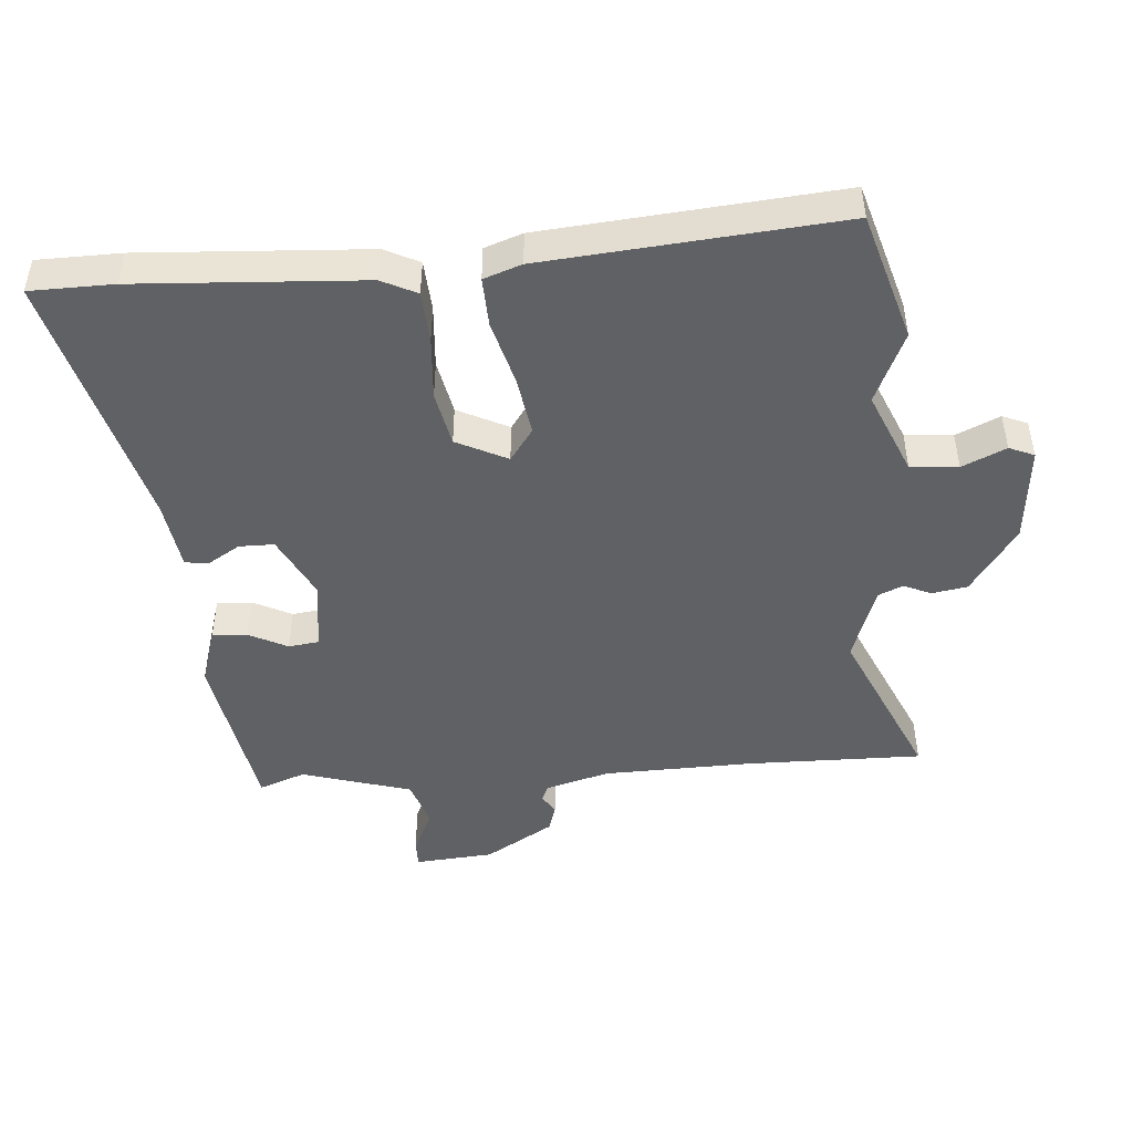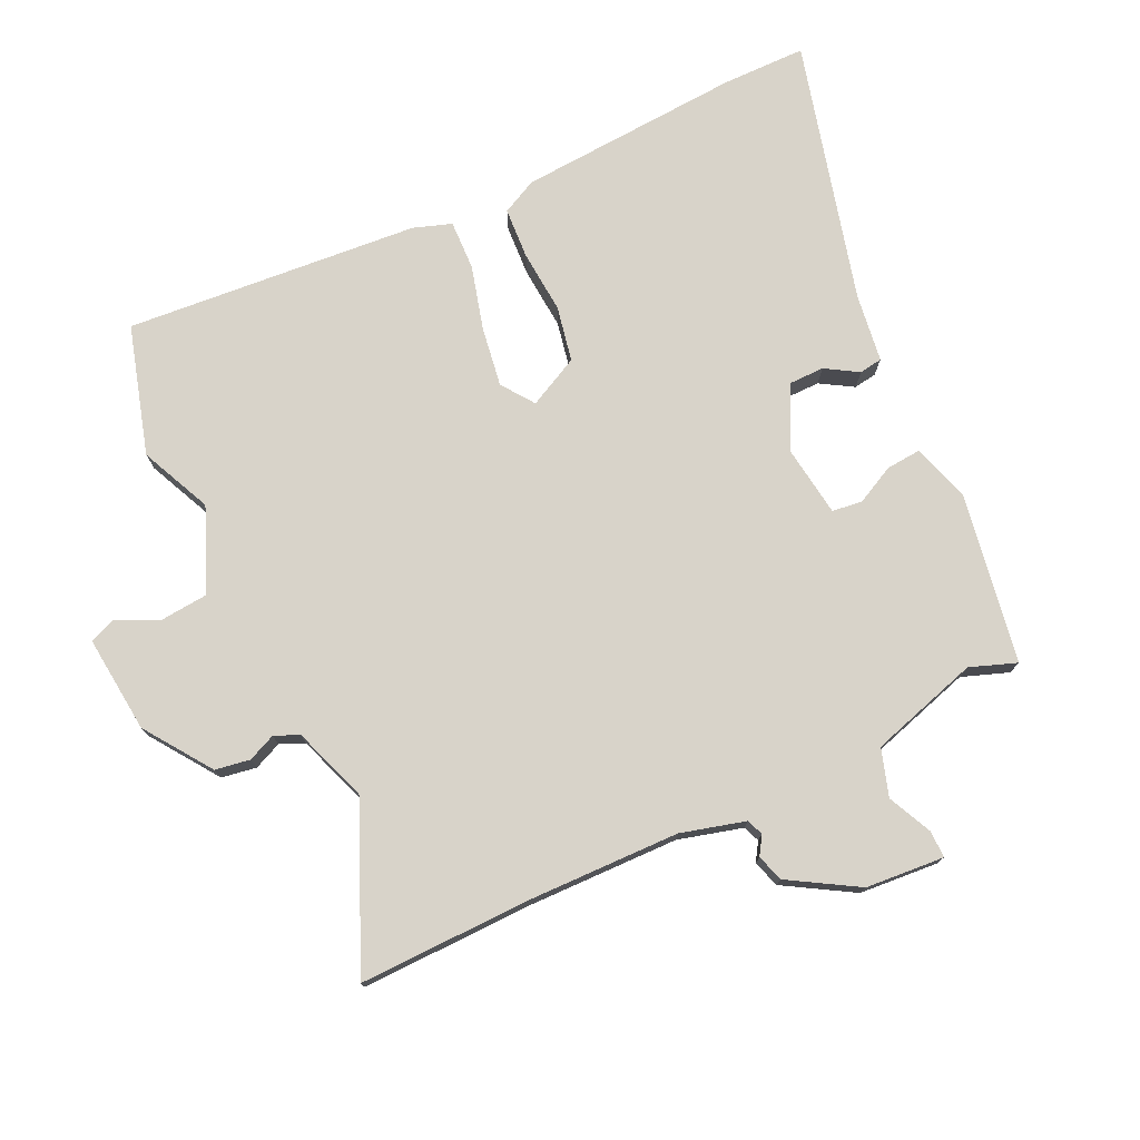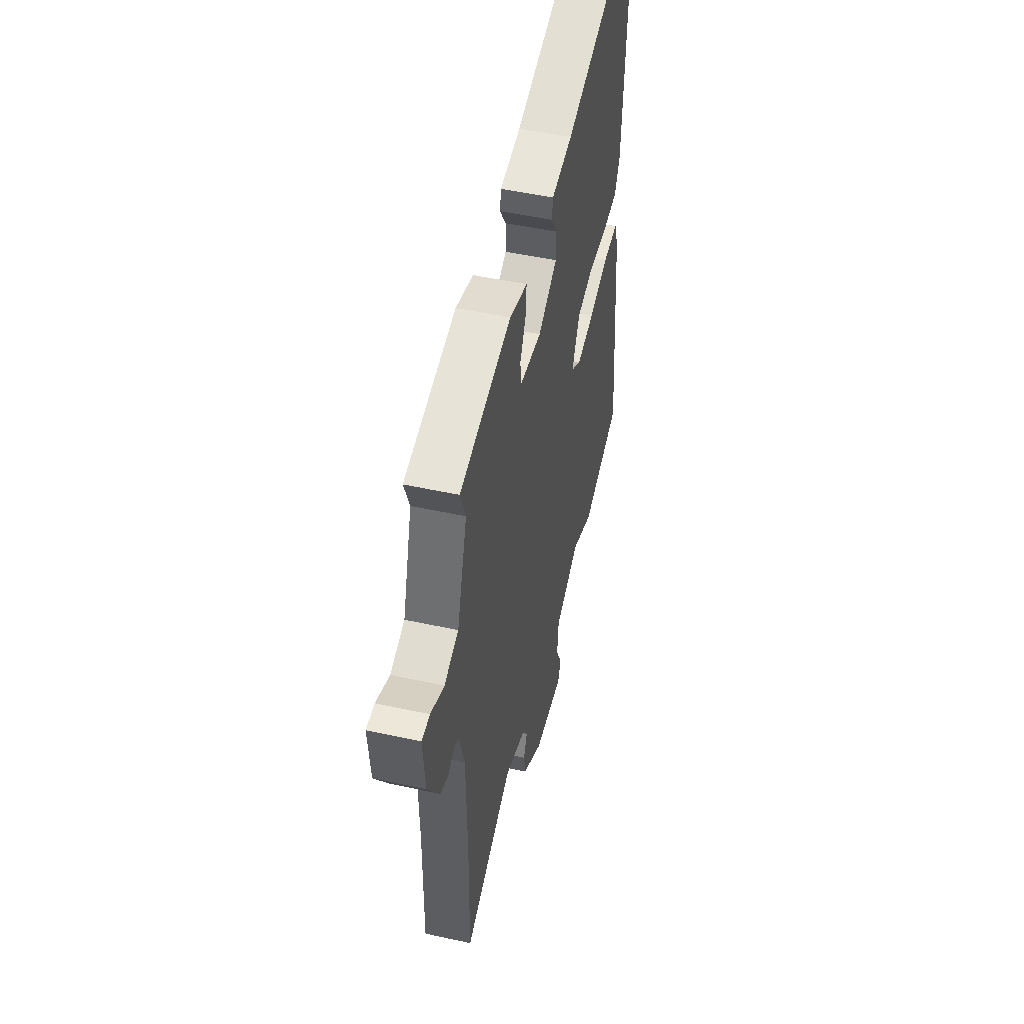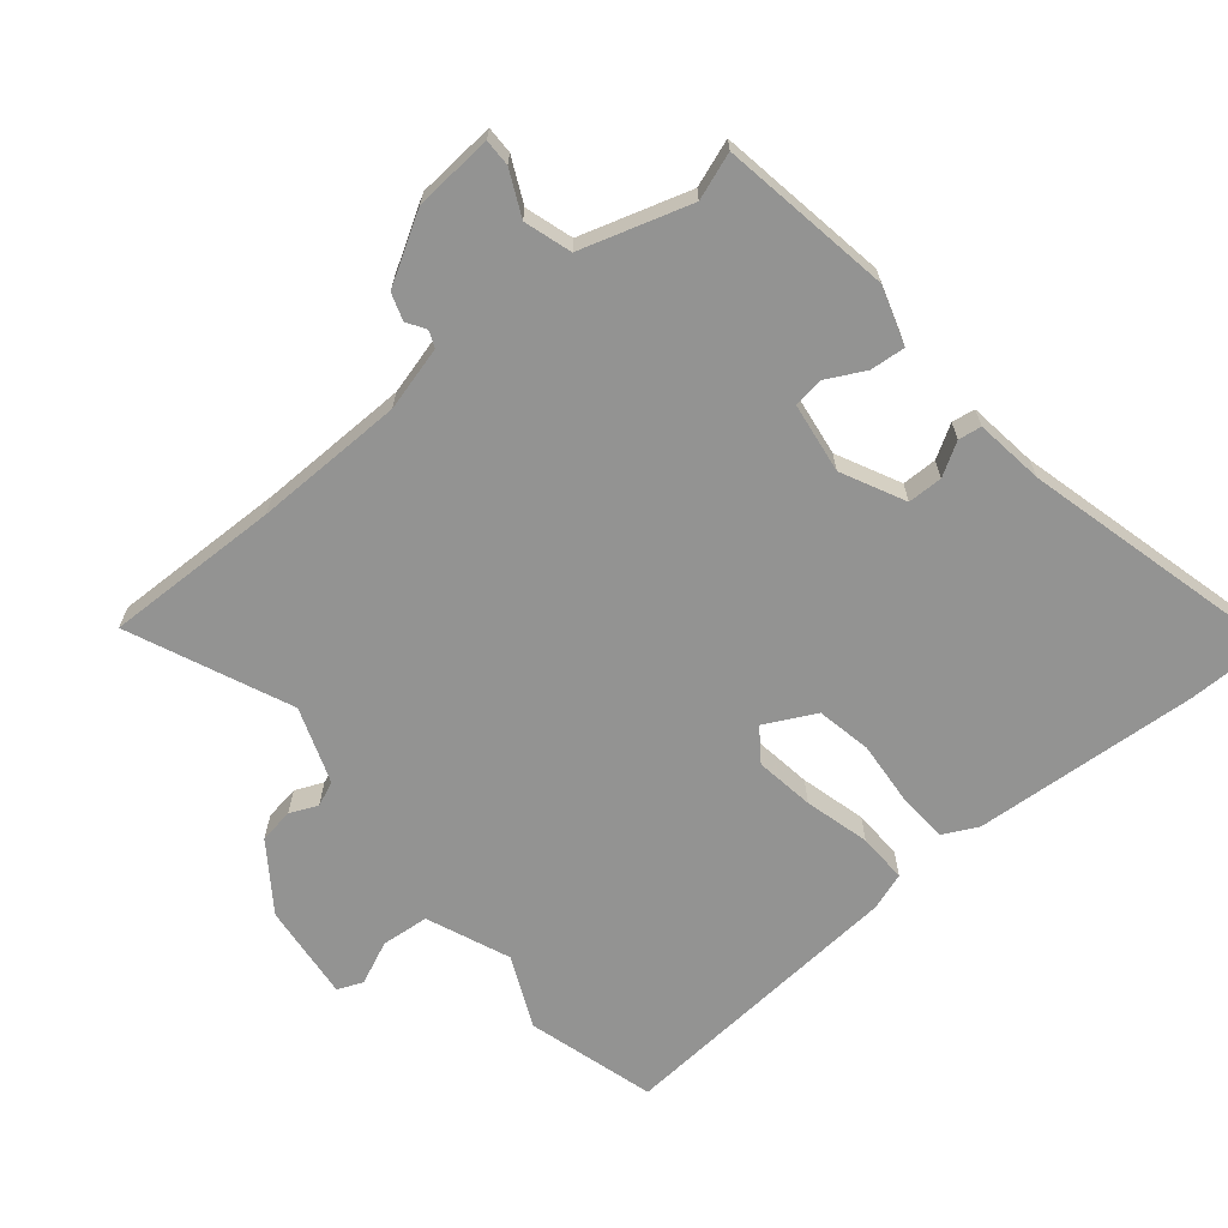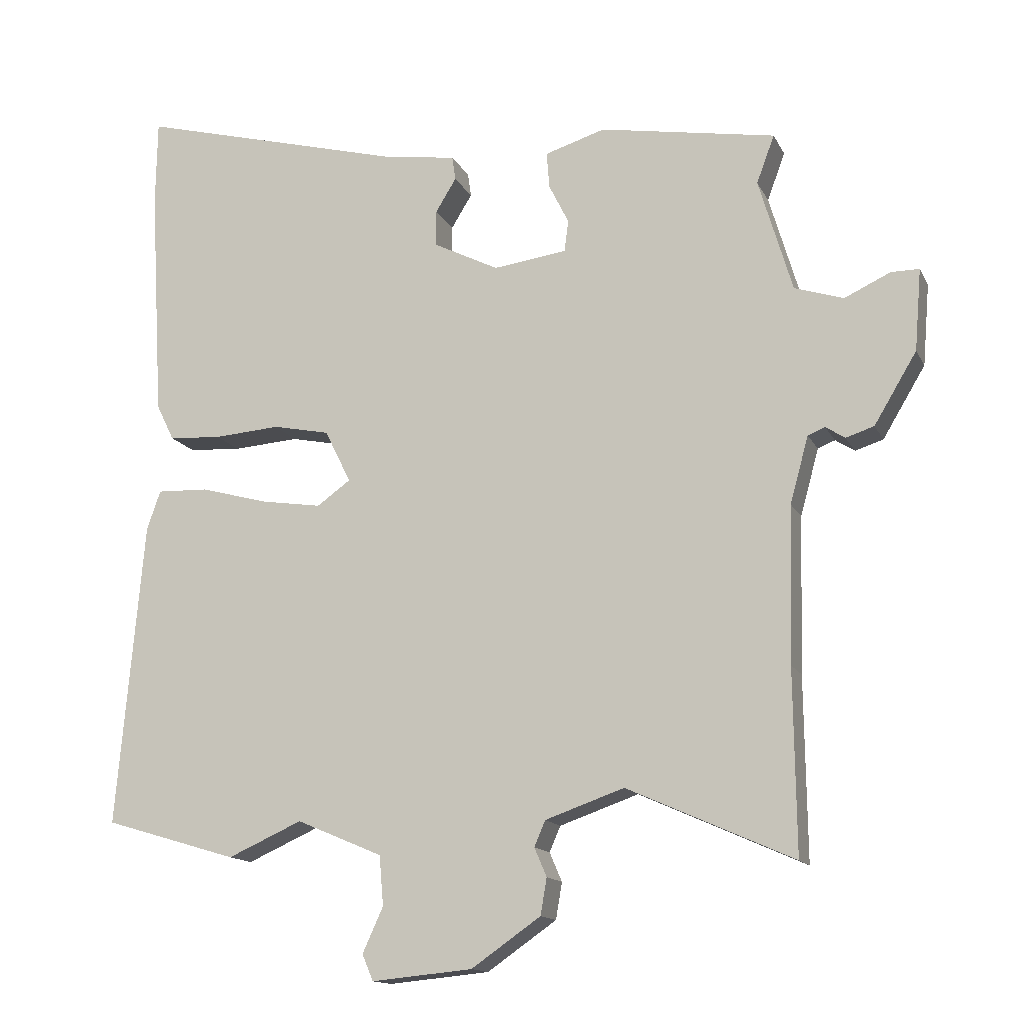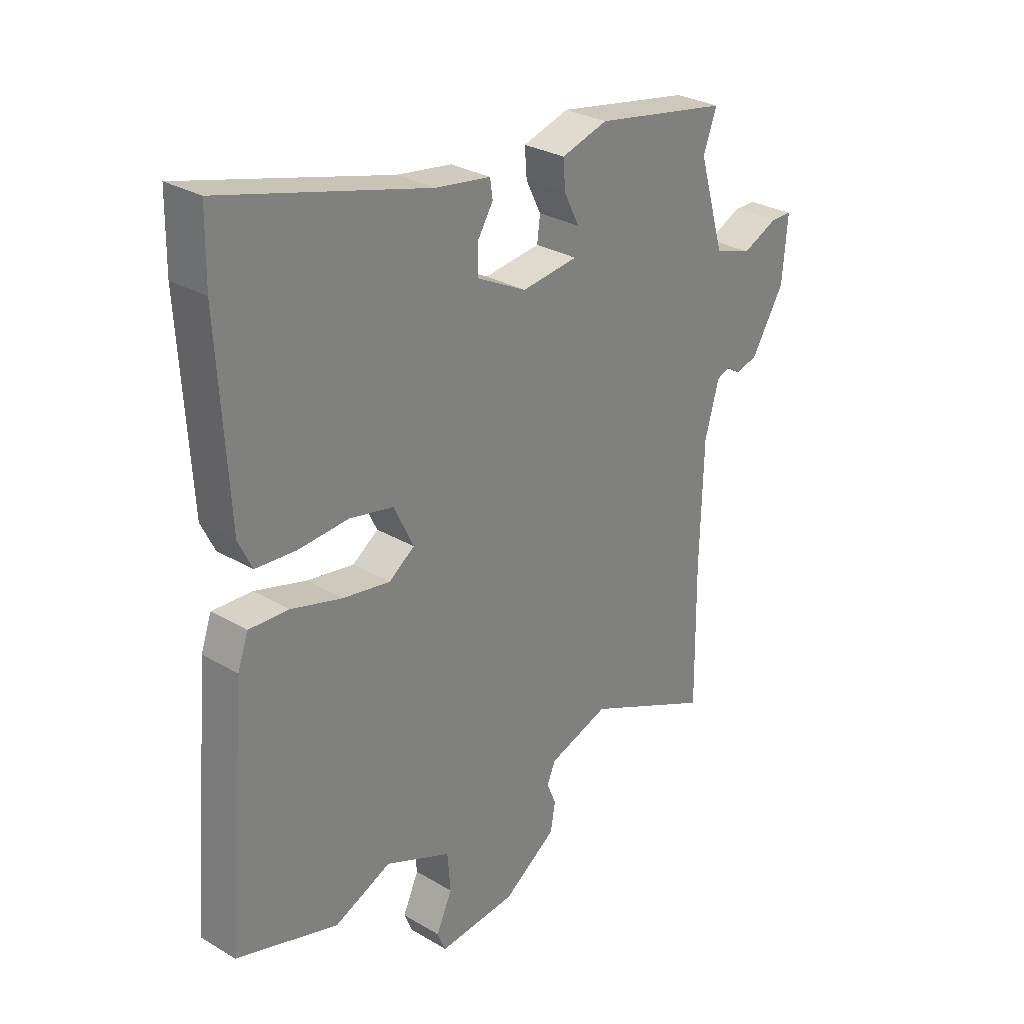
<metadata>
{"format":"obj","ext":"obj","renderer":"f3d","projection":"perspective","resolution":1024,"background":"white","views":[{"elev":-47.0,"azim":94.4,"up":"+Y"},{"elev":76.0,"azim":-115.6,"up":"+Y"},{"elev":50.1,"azim":-76.5,"up":"+Z"},{"elev":-66.6,"azim":-51.0,"up":"+Y"},{"elev":-14.3,"azim":-161.3,"up":"+Z"},{"elev":28.9,"azim":131.4,"up":"+Z"}]}
</metadata>
<code>
v 0.53 0.07 -0.491
v 0.336 0.07 -0.549
v 0.228 0.07 -0.501
v 0.103 0.07 -0.554
v 0.097 0.07 -0.626
v 0.127 0.07 -0.692
v 0.111 0.07 -0.73
v -0.036 0.07 -0.716
v -0.137 0.07 -0.646
v -0.146 0.07 -0.593
v -0.128 0.07 -0.551
v -0.144 0.07 -0.514
v -0.259 0.07 -0.474
v -0.501 0.07 -0.582
v -0.498 0.07 -0.317
v -0.504 0.07 -0.09
v -0.531 0.07 0.007
v -0.556 0.07 0.017
v -0.584 0.07 -0.001
v -0.625 0.07 0.012
v -0.687 0.07 0.115
v -0.697 0.07 0.234
v -0.656 0.07 0.234
v -0.589 0.07 0.203
v -0.518 0.07 0.226
v -0.469 0.07 0.392
v -0.495 0.07 0.462
v -0.238 0.07 0.507
v -0.15 0.07 0.48
v -0.154 0.07 0.427
v -0.183 0.07 0.369
v -0.177 0.07 0.323
v -0.07 0.07 0.309
v 0.025 0.07 0.357
v 0.025 0.07 0.41
v -0.005 0.07 0.459
v 0 0.07 0.494
v 0.104 0.07 0.509
v 0.498 0.07 0.614
v 0.5 0.07 0.488
v 0.48 0.07 0.147
v 0.454 0.07 0.094
v 0.377 0.07 0.089
v 0.281 0.07 0.096
v 0.198 0.07 0.079
v 0.16 0.07 0.002
v 0.209 0.07 -0.033
v 0.298 0.07 -0.019
v 0.396 0.07 0.008
v 0.471 0.07 0.011
v 0.491 0.07 -0.046
v 0.53 0 -0.491
v 0.336 0 -0.549
v 0.228 0 -0.501
v 0.103 0 -0.554
v 0.097 0 -0.626
v 0.127 0 -0.692
v 0.111 0 -0.73
v -0.036 0 -0.716
v -0.137 0 -0.646
v -0.146 0 -0.593
v -0.128 0 -0.551
v -0.144 0 -0.514
v -0.259 0 -0.474
v -0.501 0 -0.582
v -0.498 0 -0.317
v -0.504 0 -0.09
v -0.531 0 0.007
v -0.556 0 0.017
v -0.584 0 -0.001
v -0.625 0 0.012
v -0.687 0 0.115
v -0.697 0 0.234
v -0.656 0 0.234
v -0.589 0 0.203
v -0.518 0 0.226
v -0.469 0 0.392
v -0.495 0 0.462
v -0.238 0 0.507
v -0.15 0 0.48
v -0.154 0 0.427
v -0.183 0 0.369
v -0.177 0 0.323
v -0.07 0 0.309
v 0.025 0 0.357
v 0.025 0 0.41
v -0.005 0 0.459
v 0 0 0.494
v 0.104 0 0.509
v 0.498 0 0.614
v 0.5 0 0.488
v 0.48 0 0.147
v 0.454 0 0.094
v 0.377 0 0.089
v 0.281 0 0.096
v 0.198 0 0.079
v 0.16 0 0.002
v 0.209 0 -0.033
v 0.298 0 -0.019
v 0.396 0 0.008
v 0.471 0 0.011
v 0.491 0 -0.046
f 48 49 50 51
f 47 48 51 1
f 46 47 1 2
f 41 42 43 44
f 41 44 45
f 38 39 40 41
f 38 41 45
f 35 36 37 38
f 34 35 38 45
f 33 34 45 46
f 28 29 30 31
f 26 27 28 31
f 25 26 31 32
f 24 25 32 33
f 22 23 24
f 21 22 24
f 18 19 20 21
f 17 18 21 24
f 13 14 15
f 12 13 15 16
f 8 9 10 11
f 8 11 12
f 5 6 7 8
f 4 5 8 12
f 3 4 12 16
f 17 24 33 46
f 16 17 46
f 2 3 16 46
f 102 101 100 99
f 52 102 99 98
f 53 52 98 97
f 95 94 93 92
f 96 95 92
f 92 91 90 89
f 96 92 89
f 89 88 87 86
f 96 89 86 85
f 97 96 85 84
f 82 81 80 79
f 82 79 78 77
f 83 82 77 76
f 84 83 76 75
f 75 74 73
f 75 73 72
f 72 71 70 69
f 75 72 69 68
f 66 65 64
f 67 66 64 63
f 62 61 60 59
f 63 62 59
f 59 58 57 56
f 63 59 56 55
f 67 63 55 54
f 97 84 75 68
f 97 68 67
f 97 67 54 53
f 1 52 53 2
f 2 53 54 3
f 3 54 55 4
f 4 55 56 5
f 5 56 57 6
f 6 57 58 7
f 7 58 59 8
f 8 59 60 9
f 9 60 61 10
f 10 61 62 11
f 11 62 63 12
f 12 63 64 13
f 13 64 65 14
f 14 65 66 15
f 15 66 67 16
f 16 67 68 17
f 17 68 69 18
f 18 69 70 19
f 19 70 71 20
f 20 71 72 21
f 21 72 73 22
f 22 73 74 23
f 23 74 75 24
f 24 75 76 25
f 25 76 77 26
f 26 77 78 27
f 27 78 79 28
f 28 79 80 29
f 29 80 81 30
f 30 81 82 31
f 31 82 83 32
f 32 83 84 33
f 33 84 85 34
f 34 85 86 35
f 35 86 87 36
f 36 87 88 37
f 37 88 89 38
f 38 89 90 39
f 39 90 91 40
f 40 91 92 41
f 41 92 93 42
f 42 93 94 43
f 43 94 95 44
f 44 95 96 45
f 45 96 97 46
f 46 97 98 47
f 47 98 99 48
f 48 99 100 49
f 49 100 101 50
f 50 101 102 51
f 51 102 52 1

</code>
